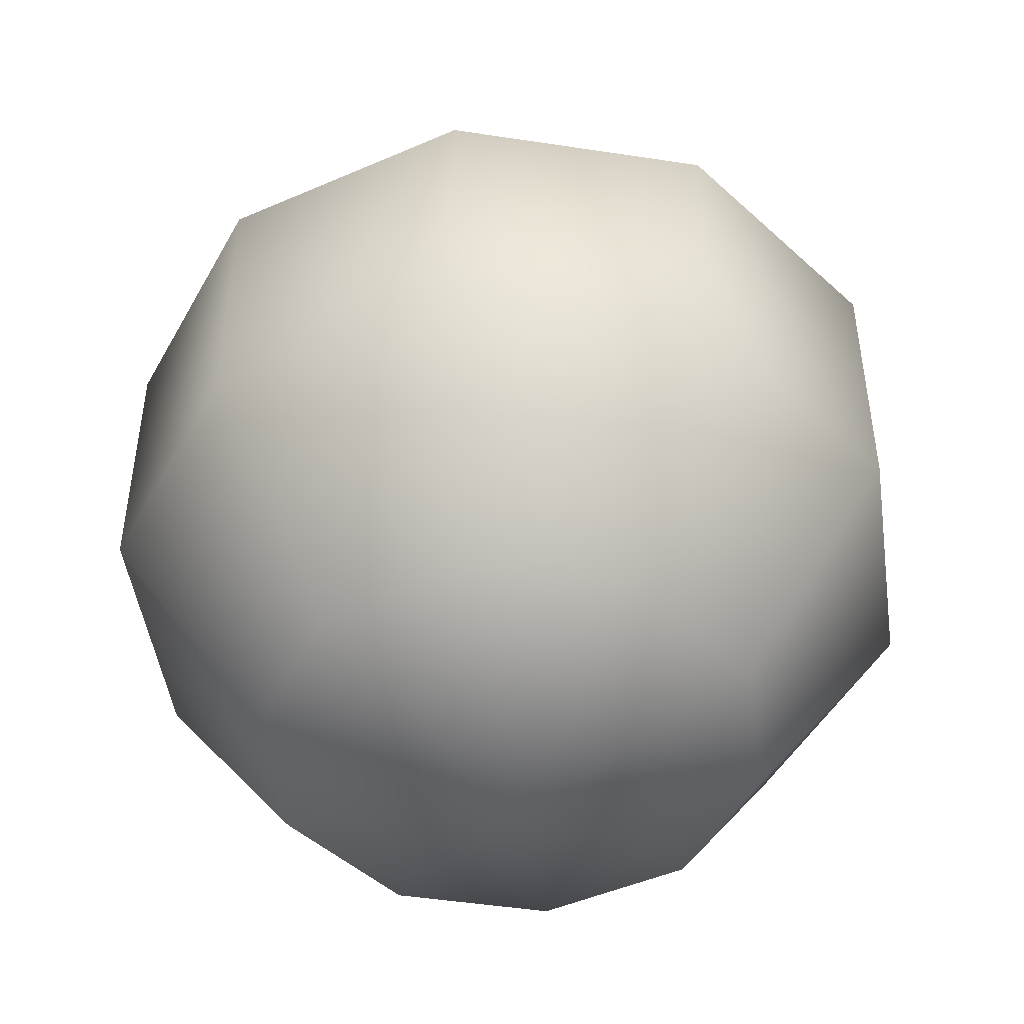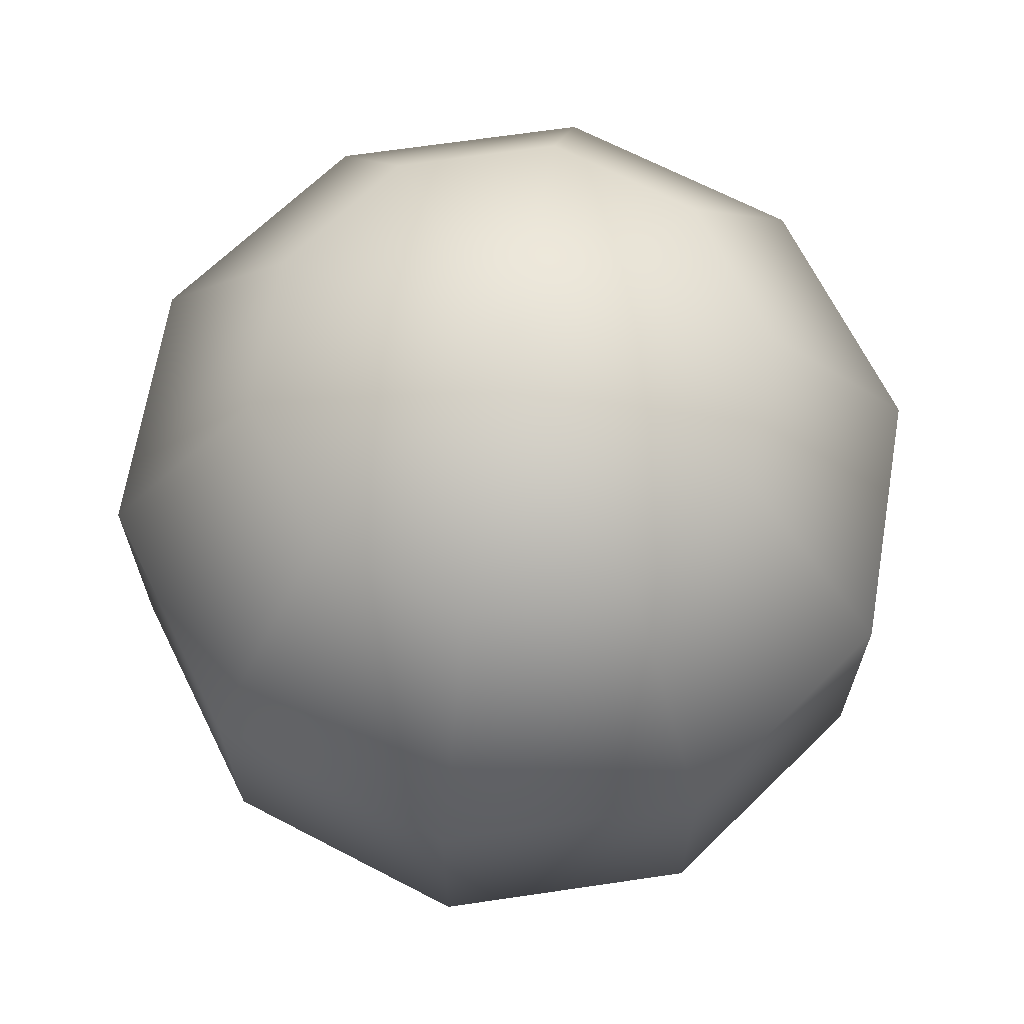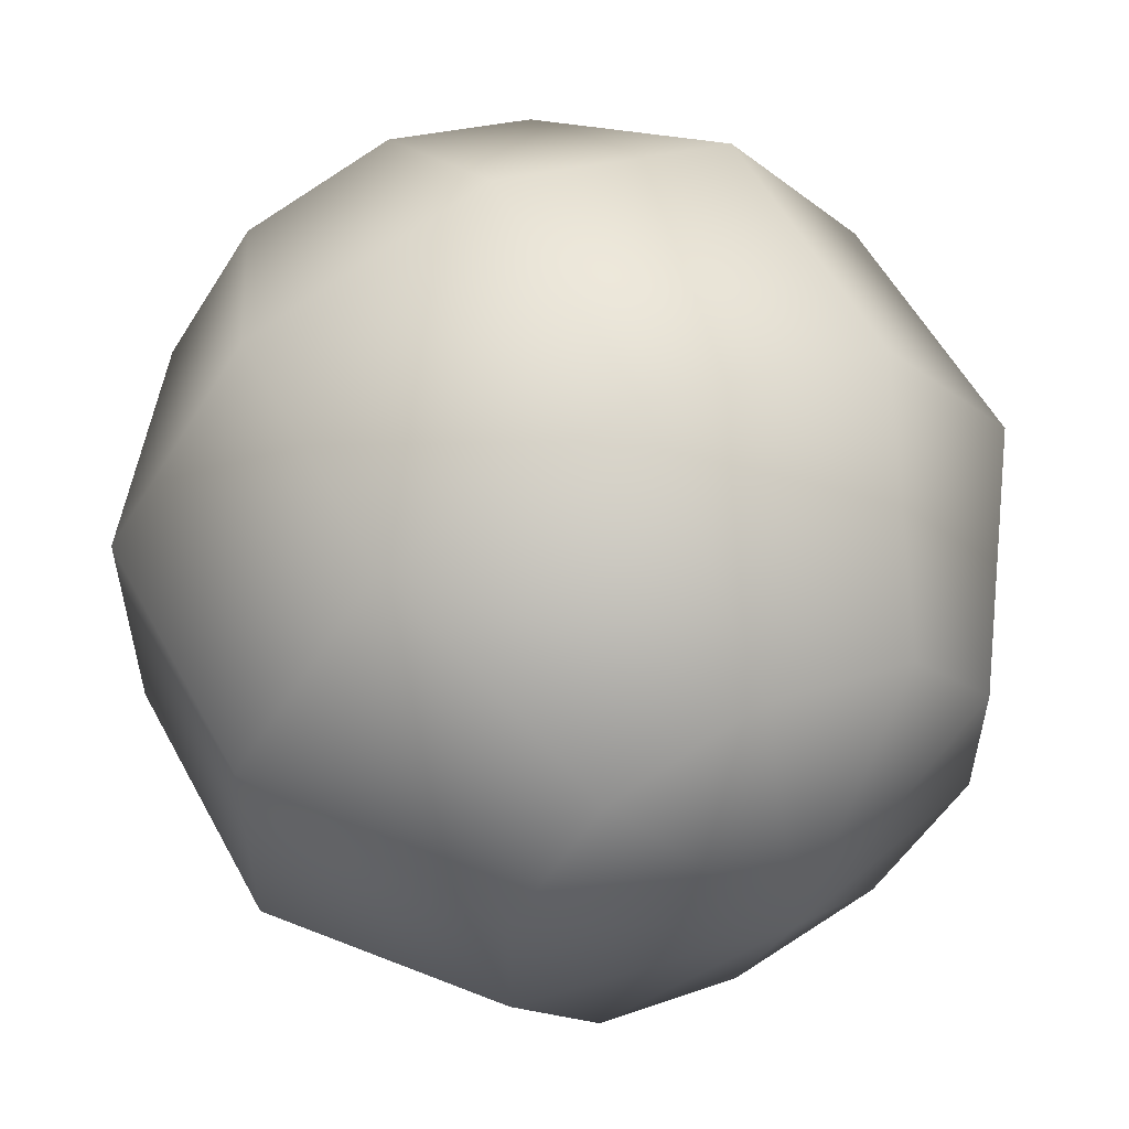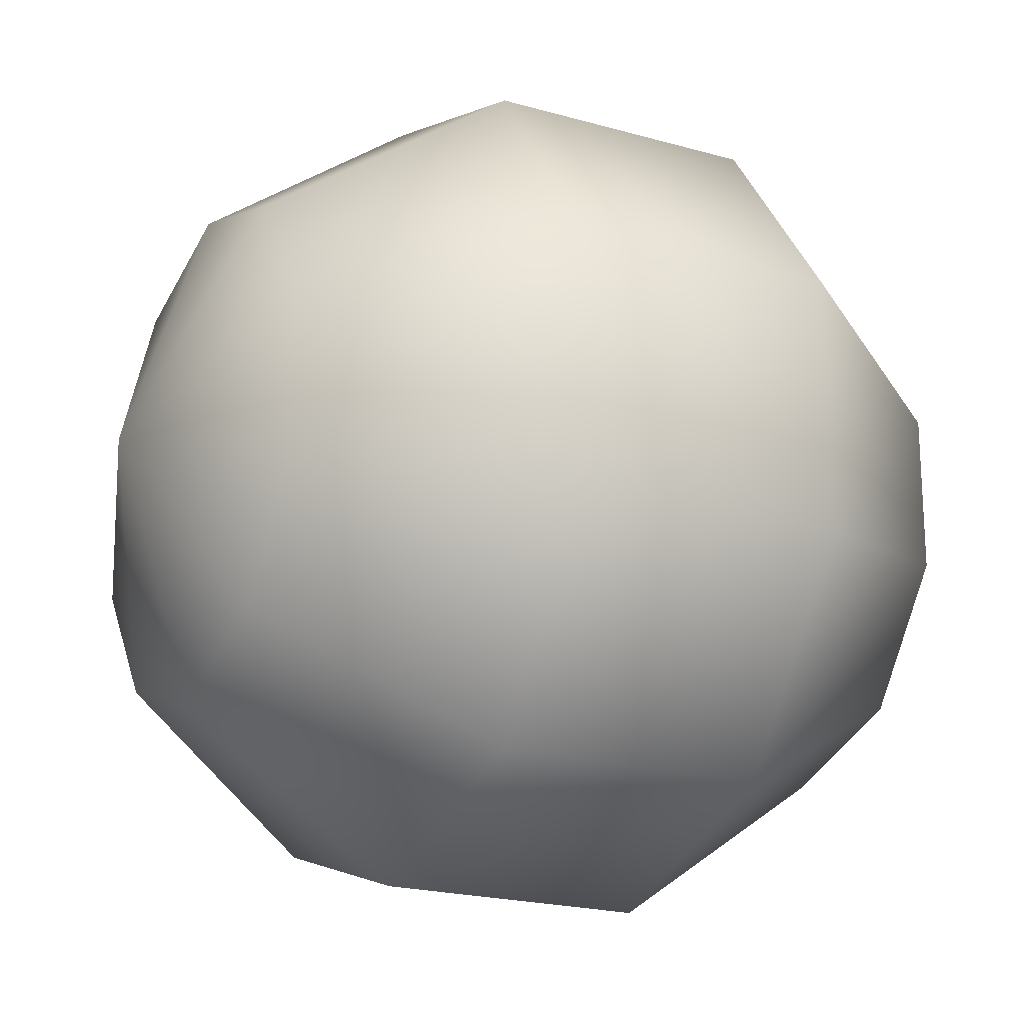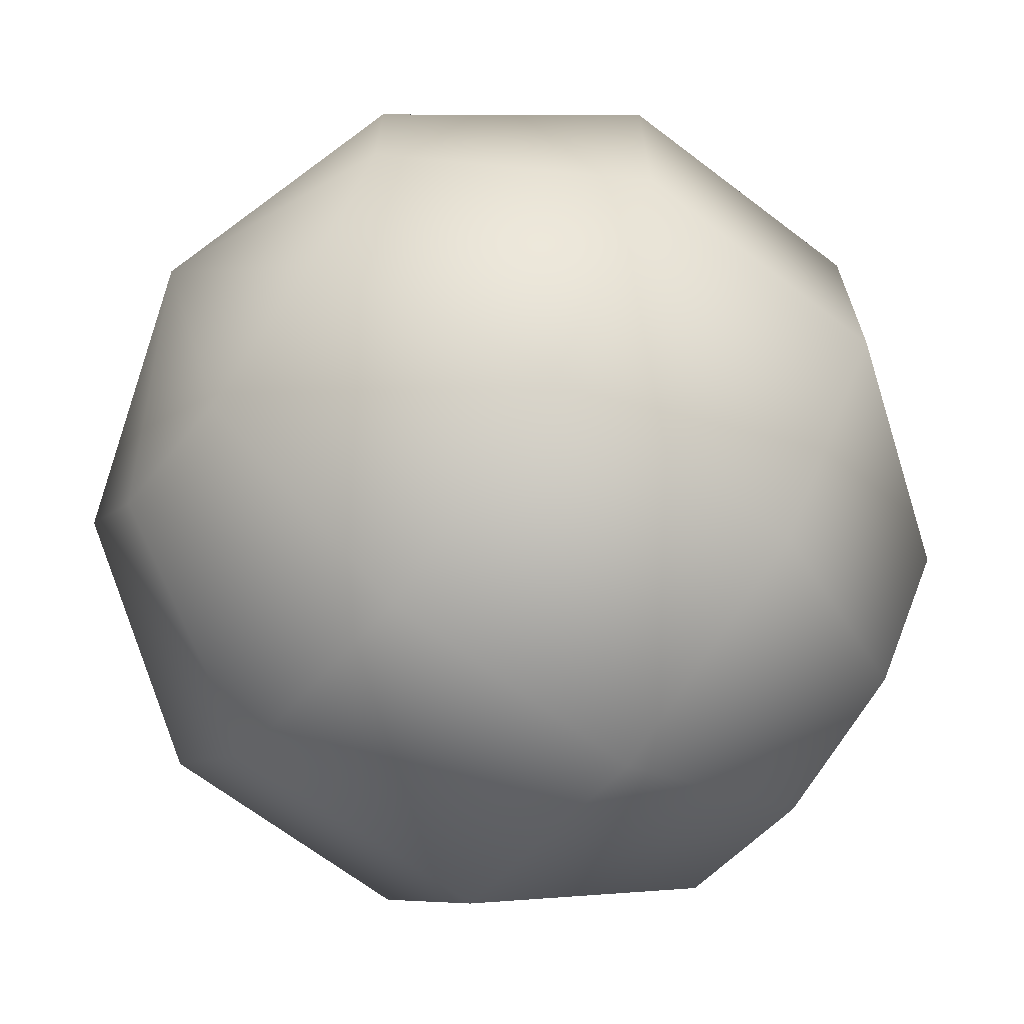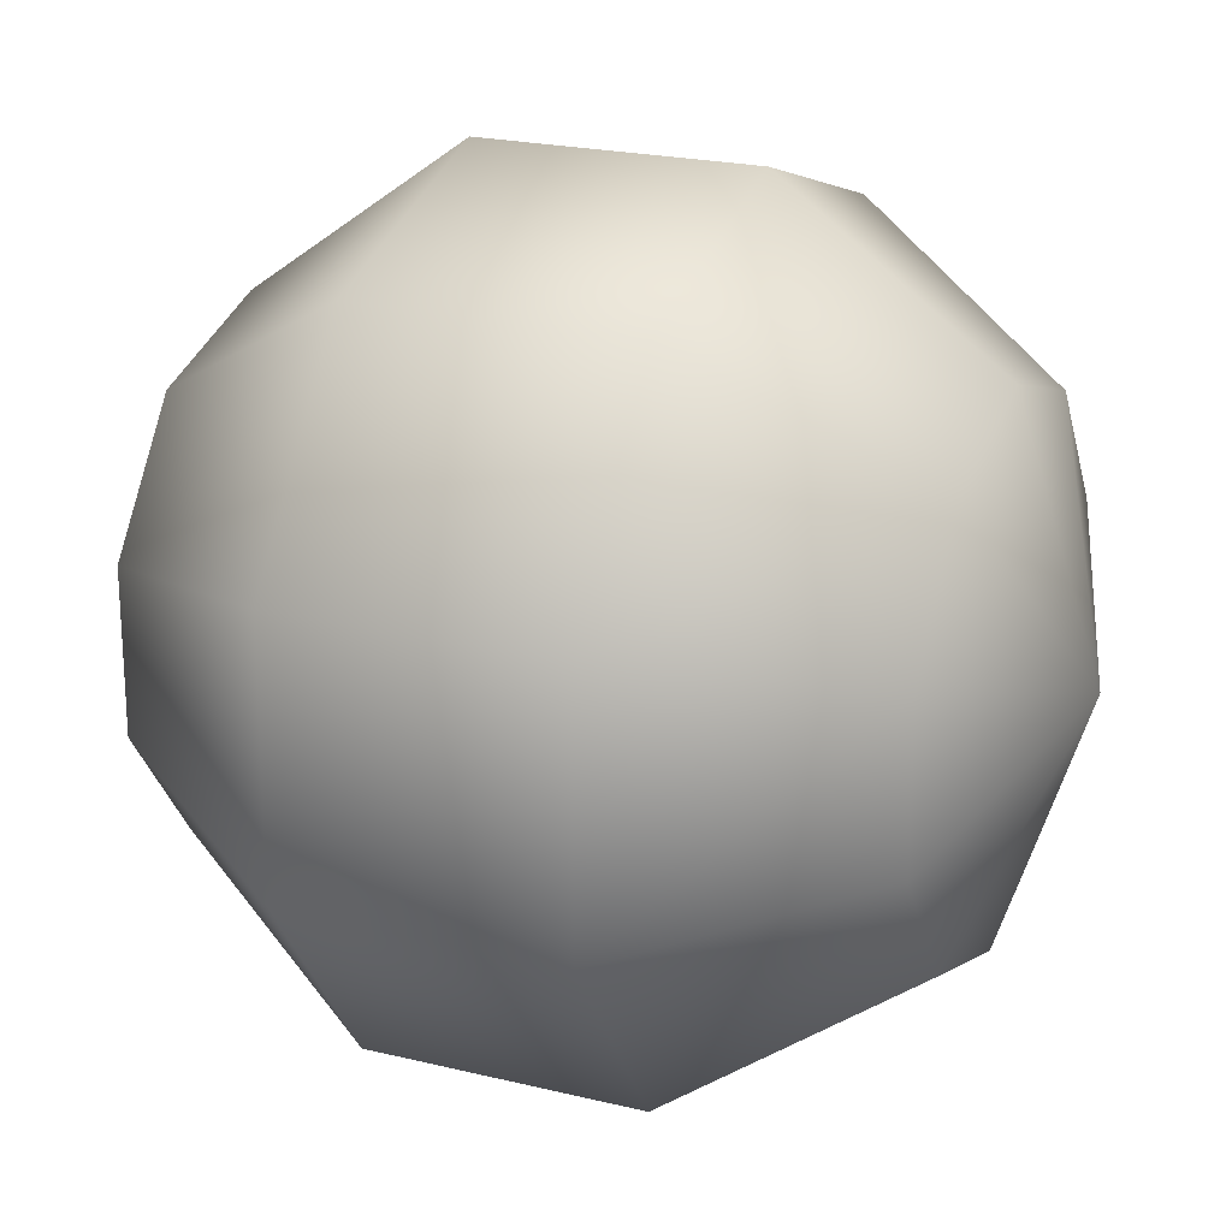
<metadata>
{"format":"obj","ext":"obj","renderer":"f3d","projection":"perspective","resolution":1024,"background":"white","views":[{"elev":-47.4,"azim":-63.8,"up":"+Y"},{"elev":67.1,"azim":-170.4,"up":"+Y"},{"elev":55.9,"azim":-28.1,"up":"+Z"},{"elev":-20.7,"azim":-117.4,"up":"+Z"},{"elev":-67.5,"azim":-127.4,"up":"+Z"},{"elev":21.7,"azim":113.3,"up":"+Z"}]}
</metadata>
<code>
v  0 10 -0
v  -0 8.09 -5.878
v  -3.455 8.09 -4.755
v  -5.59 8.09 -1.816
v  -5.59 8.09 1.816
v  -3.455 8.09 4.755
v  0 8.09 5.878
v  3.455 8.09 4.755
v  5.59 8.09 1.816
v  5.59 8.09 -1.816
v  3.455 8.09 -4.755
v  -0 3.09 -9.511
v  -5.59 3.09 -7.694
v  -9.045 3.09 -2.939
v  -9.045 3.09 2.939
v  -5.59 3.09 7.694
v  0 3.09 9.511
v  5.59 3.09 7.694
v  9.045 3.09 2.939
v  9.045 3.09 -2.939
v  5.59 3.09 -7.694
v  -0 -3.09 -9.511
v  -5.59 -3.09 -7.694
v  -9.045 -3.09 -2.939
v  -9.045 -3.09 2.939
v  -5.59 -3.09 7.694
v  0 -3.09 9.511
v  5.59 -3.09 7.694
v  9.045 -3.09 2.939
v  9.045 -3.09 -2.939
v  5.59 -3.09 -7.694
v  -0 -8.09 -5.878
v  -3.455 -8.09 -4.755
v  -5.59 -8.09 -1.816
v  -5.59 -8.09 1.816
v  -3.455 -8.09 4.755
v  0 -8.09 5.878
v  3.455 -8.09 4.755
v  5.59 -8.09 1.816
v  5.59 -8.09 -1.816
v  3.455 -8.09 -4.755
v  0 -10 -0
g Sphere01
f 1 2 3
f 1 3 4
f 1 4 5
f 1 5 6
f 1 6 7
f 1 7 8
f 1 8 9
f 1 9 10
f 1 10 11
f 1 11 2
f 2 12 13
f 2 13 3
f 3 13 14
f 3 14 4
f 4 14 15
f 4 15 5
f 5 15 16
f 5 16 6
f 6 16 17
f 6 17 7
f 7 17 18
f 7 18 8
f 8 18 19
f 8 19 9
f 9 19 20
f 9 20 10
f 10 20 21
f 10 21 11
f 11 21 12
f 11 12 2
f 12 22 23
f 12 23 13
f 13 23 24
f 13 24 14
f 14 24 25
f 14 25 15
f 15 25 26
f 15 26 16
f 16 26 27
f 16 27 17
f 17 27 28
f 17 28 18
f 18 28 29
f 18 29 19
f 19 29 30
f 19 30 20
f 20 30 31
f 20 31 21
f 21 31 22
f 21 22 12
f 22 32 33
f 22 33 23
f 23 33 34
f 23 34 24
f 24 34 35
f 24 35 25
f 25 35 36
f 25 36 26
f 26 36 37
f 26 37 27
f 27 37 38
f 27 38 28
f 28 38 39
f 28 39 29
f 29 39 40
f 29 40 30
f 30 40 41
f 30 41 31
f 31 41 32
f 31 32 22
f 42 33 32
f 42 34 33
f 42 35 34
f 42 36 35
f 42 37 36
f 42 38 37
f 42 39 38
f 42 40 39
f 42 41 40
f 42 32 41
g

</code>
